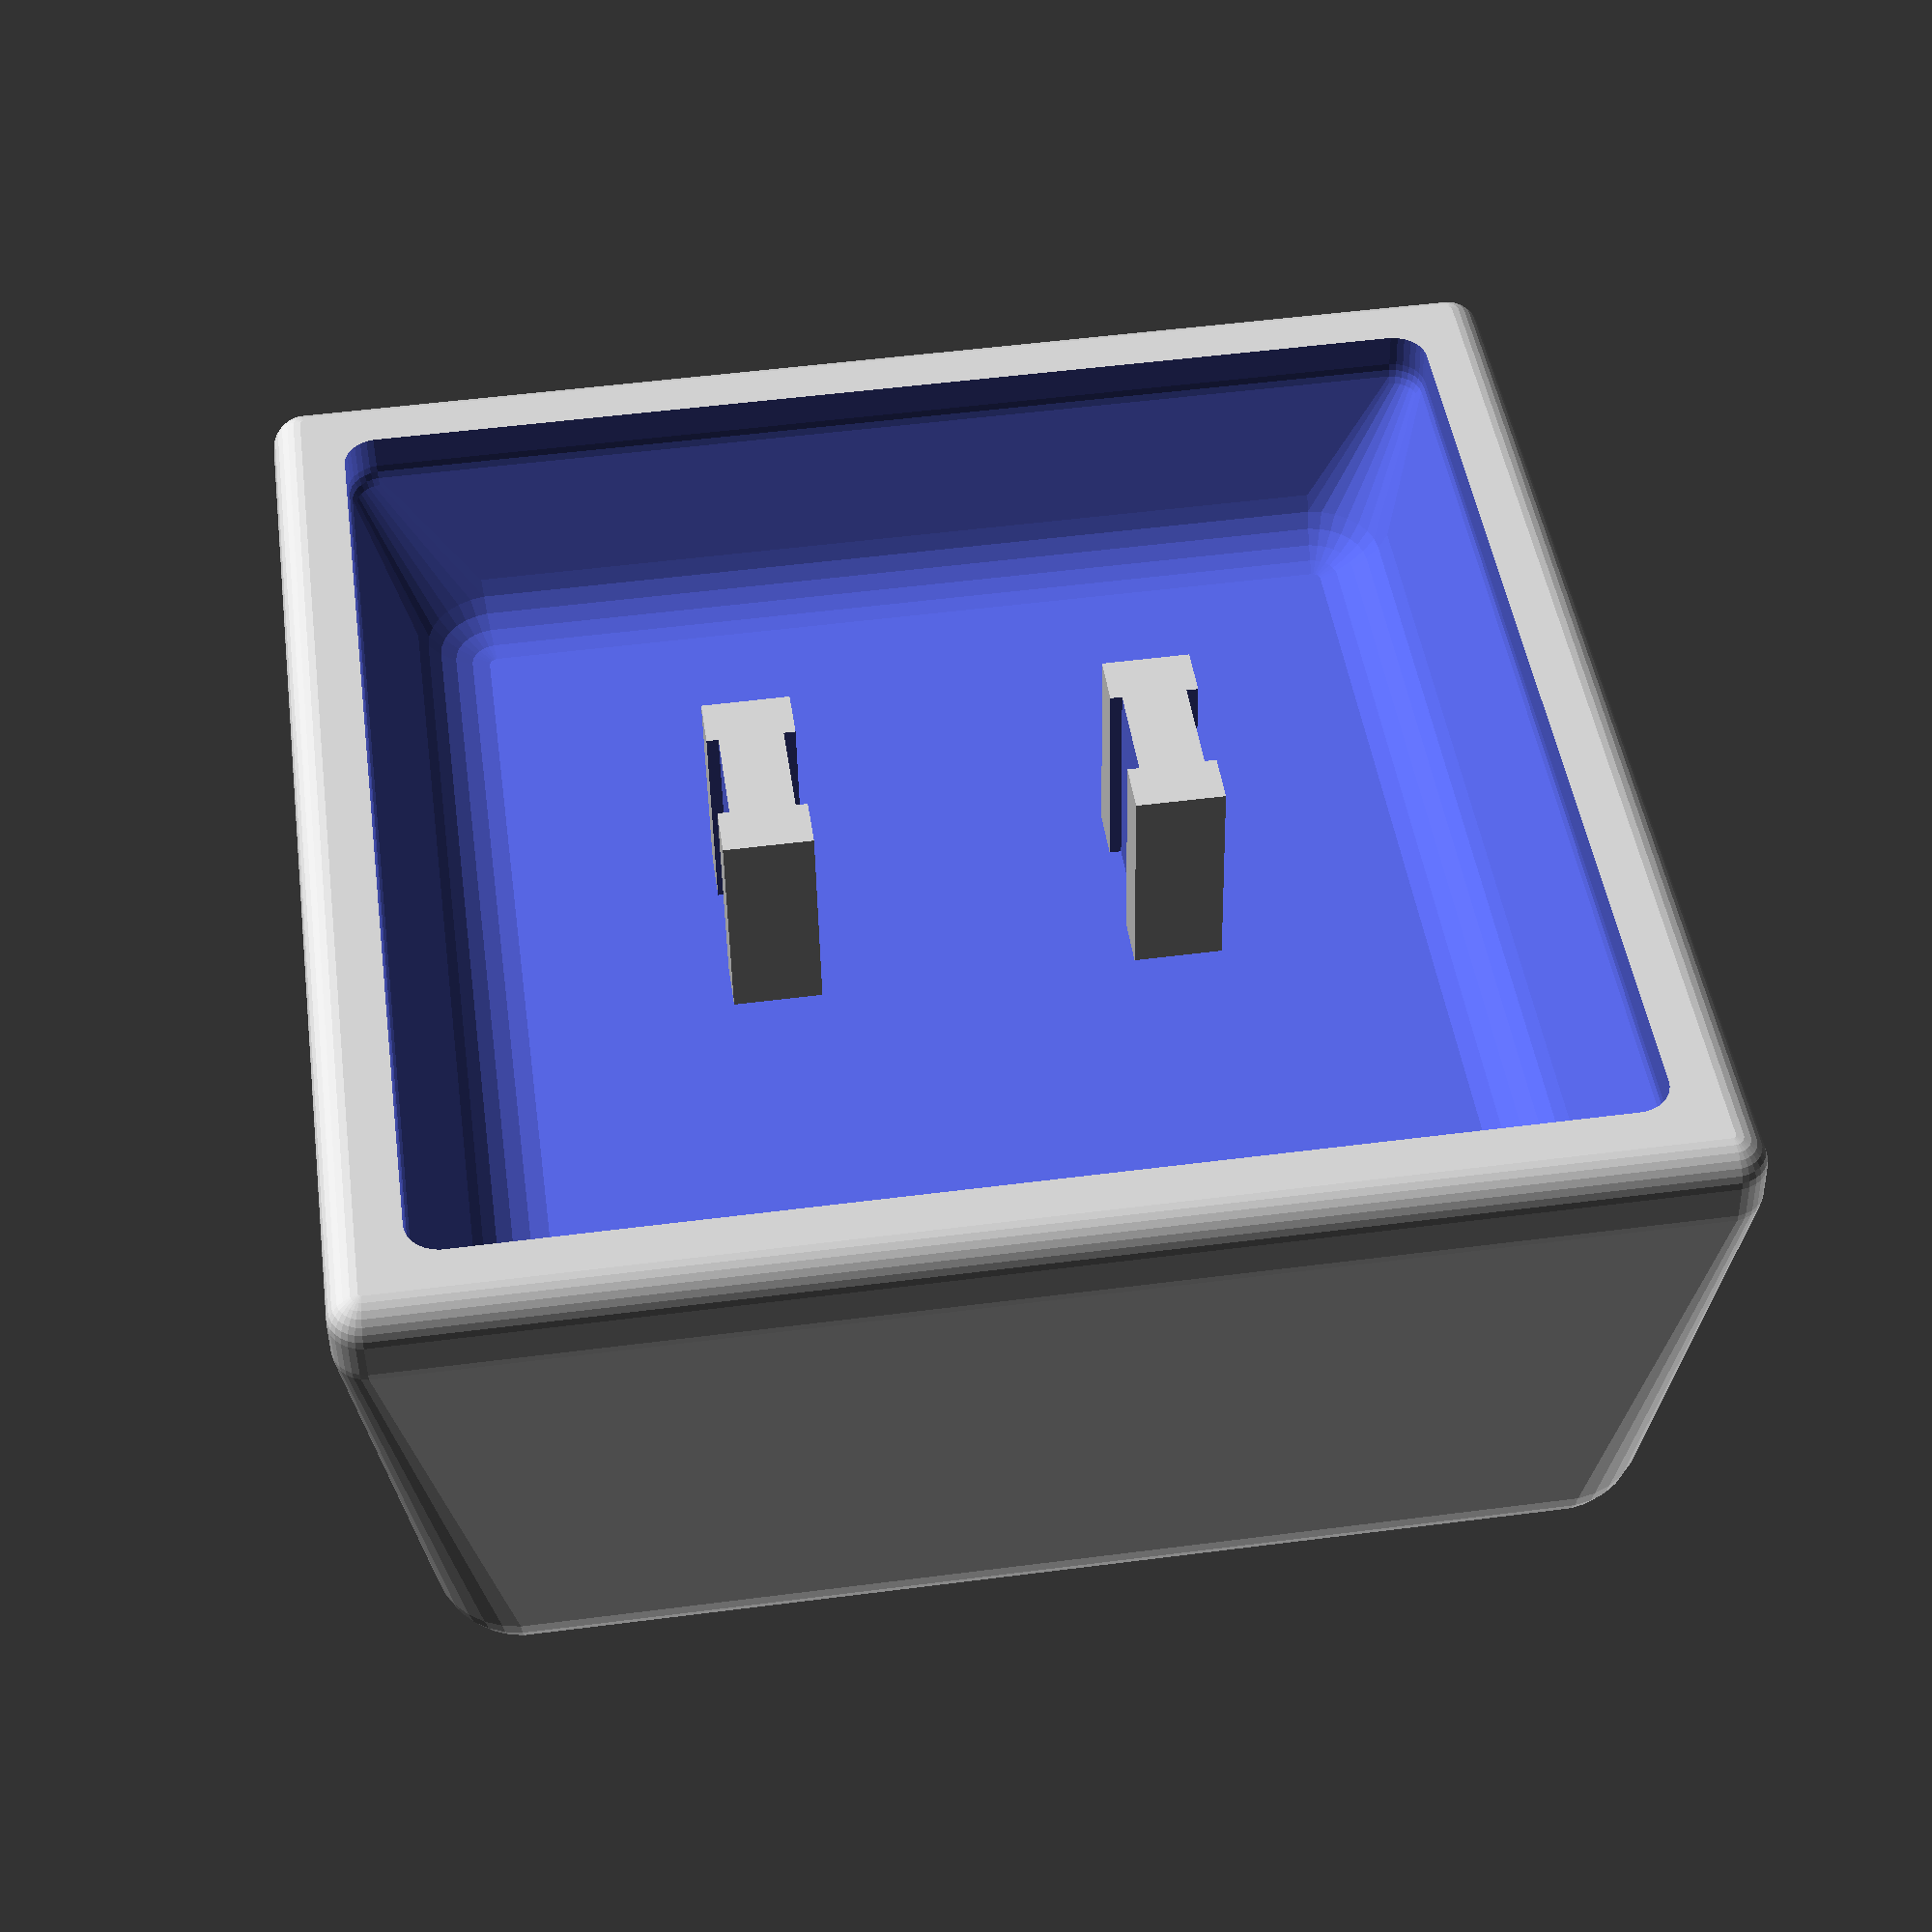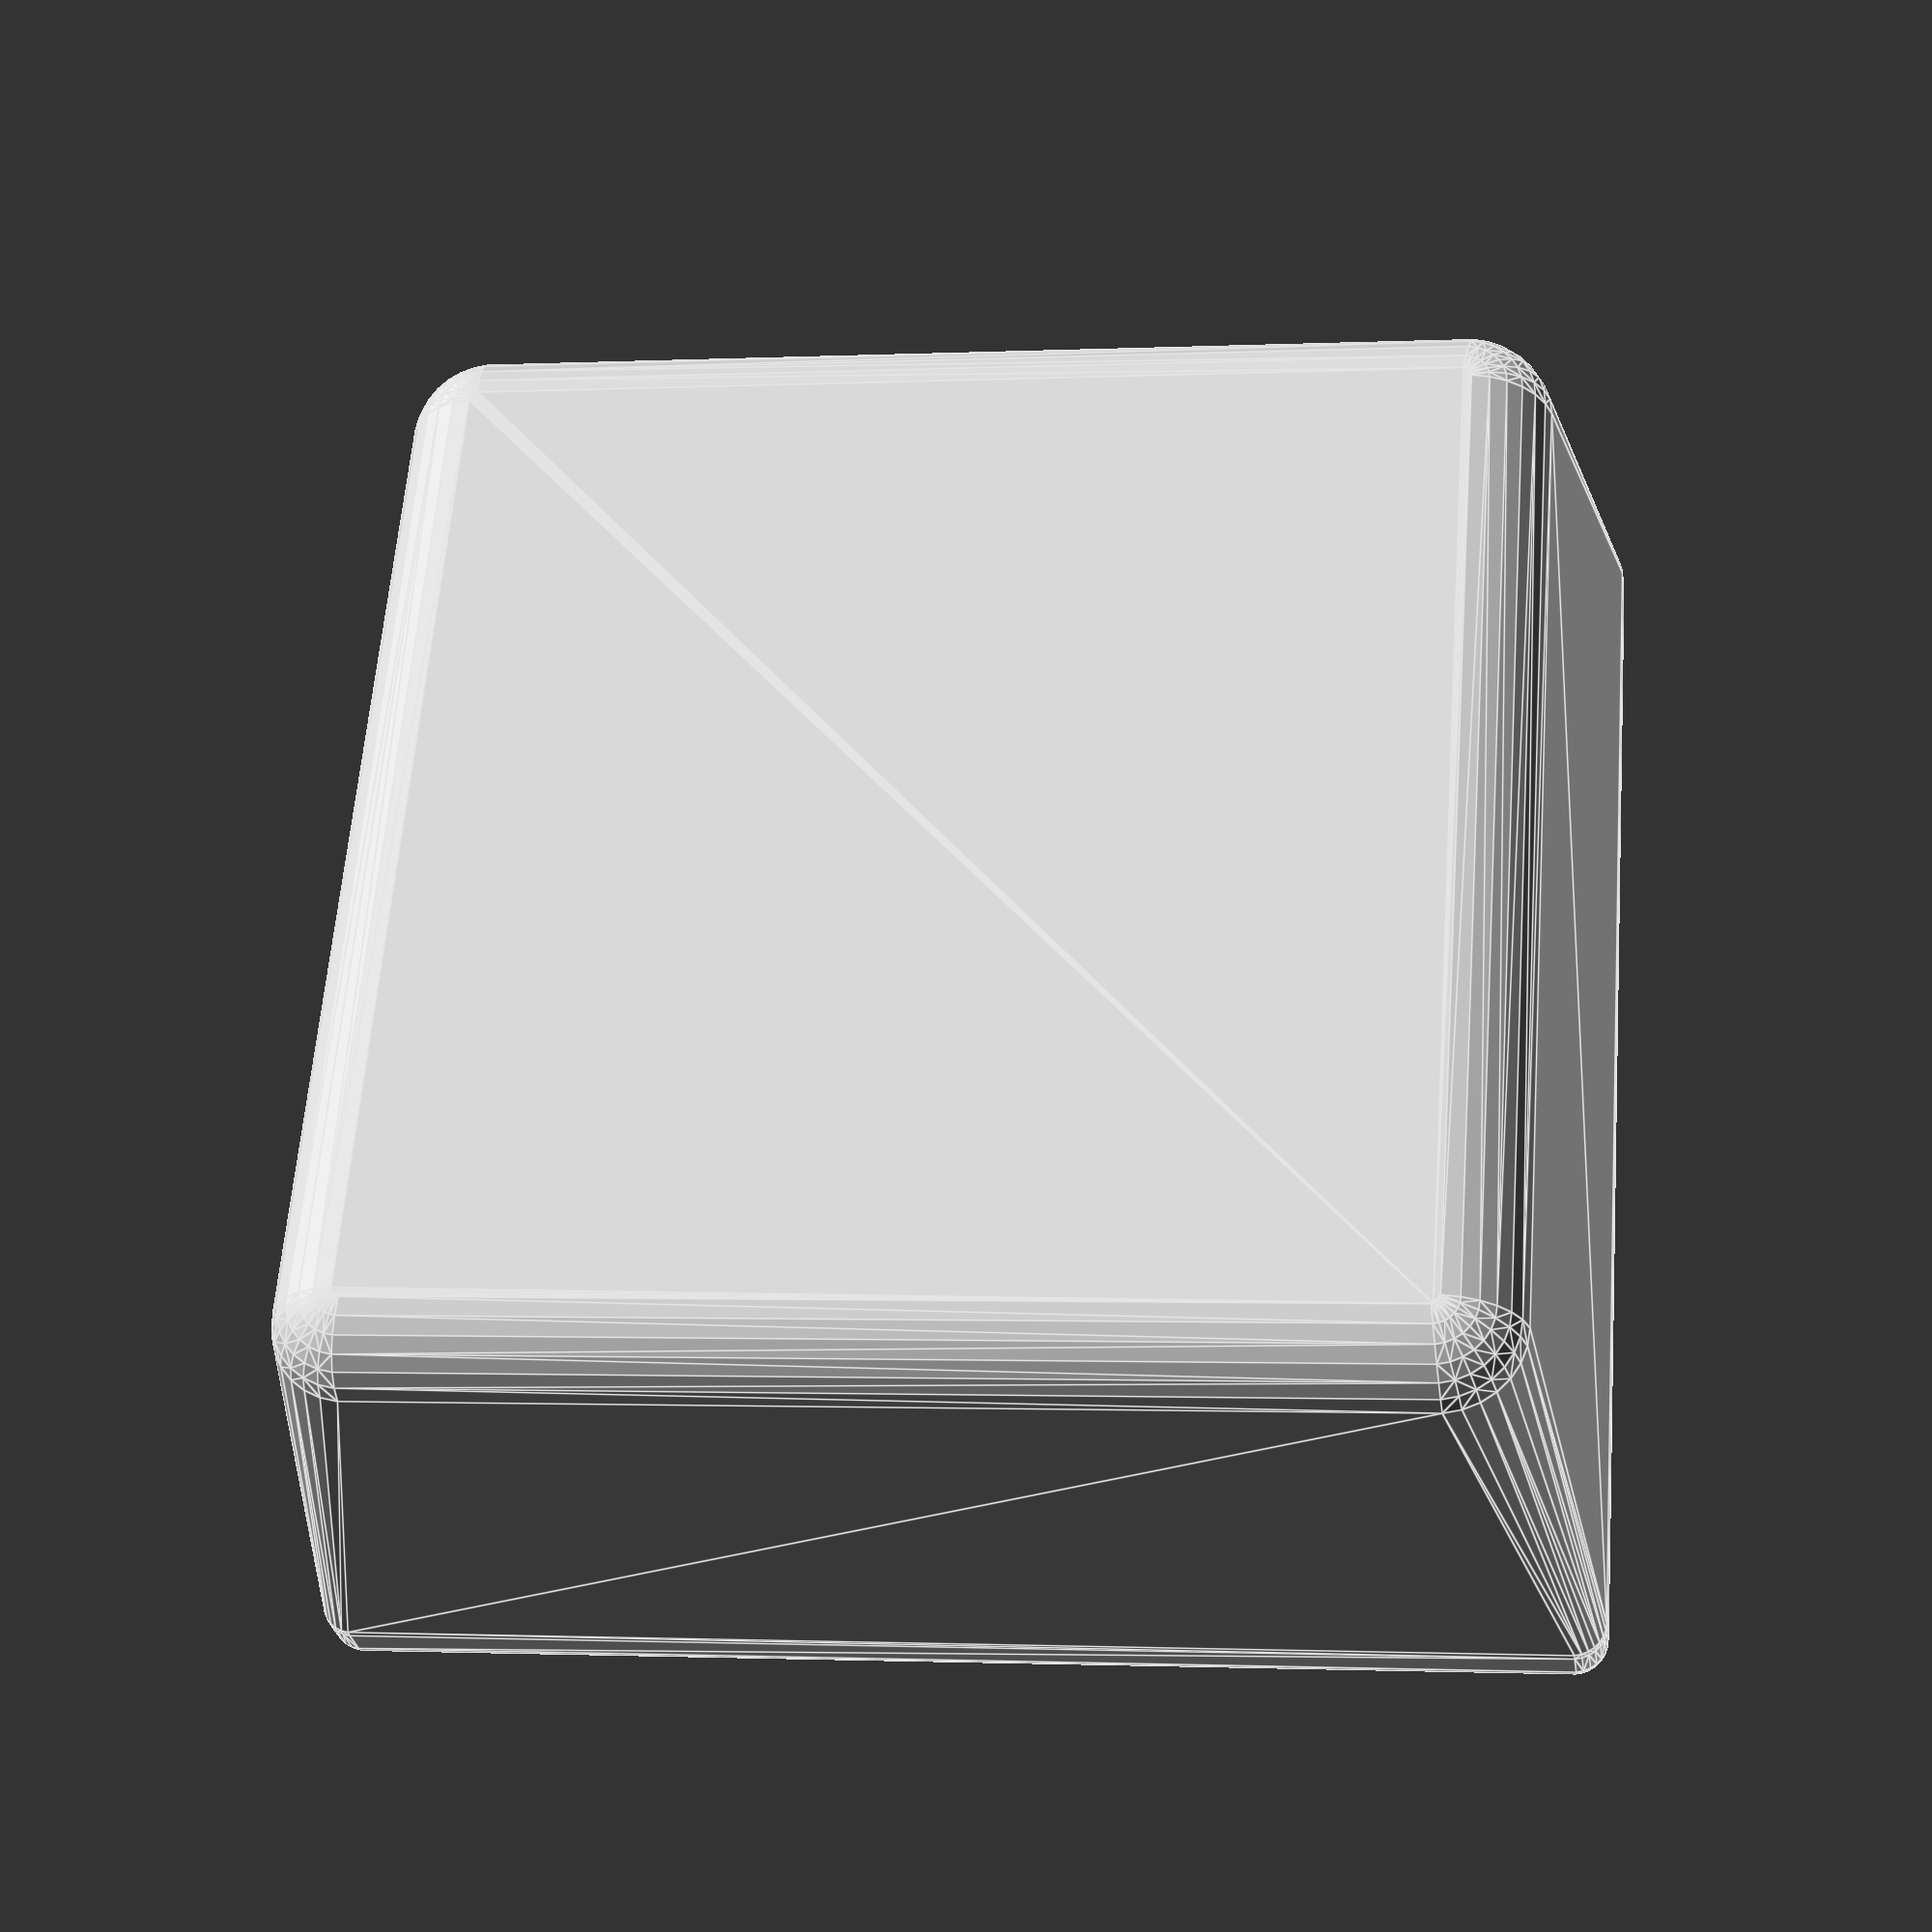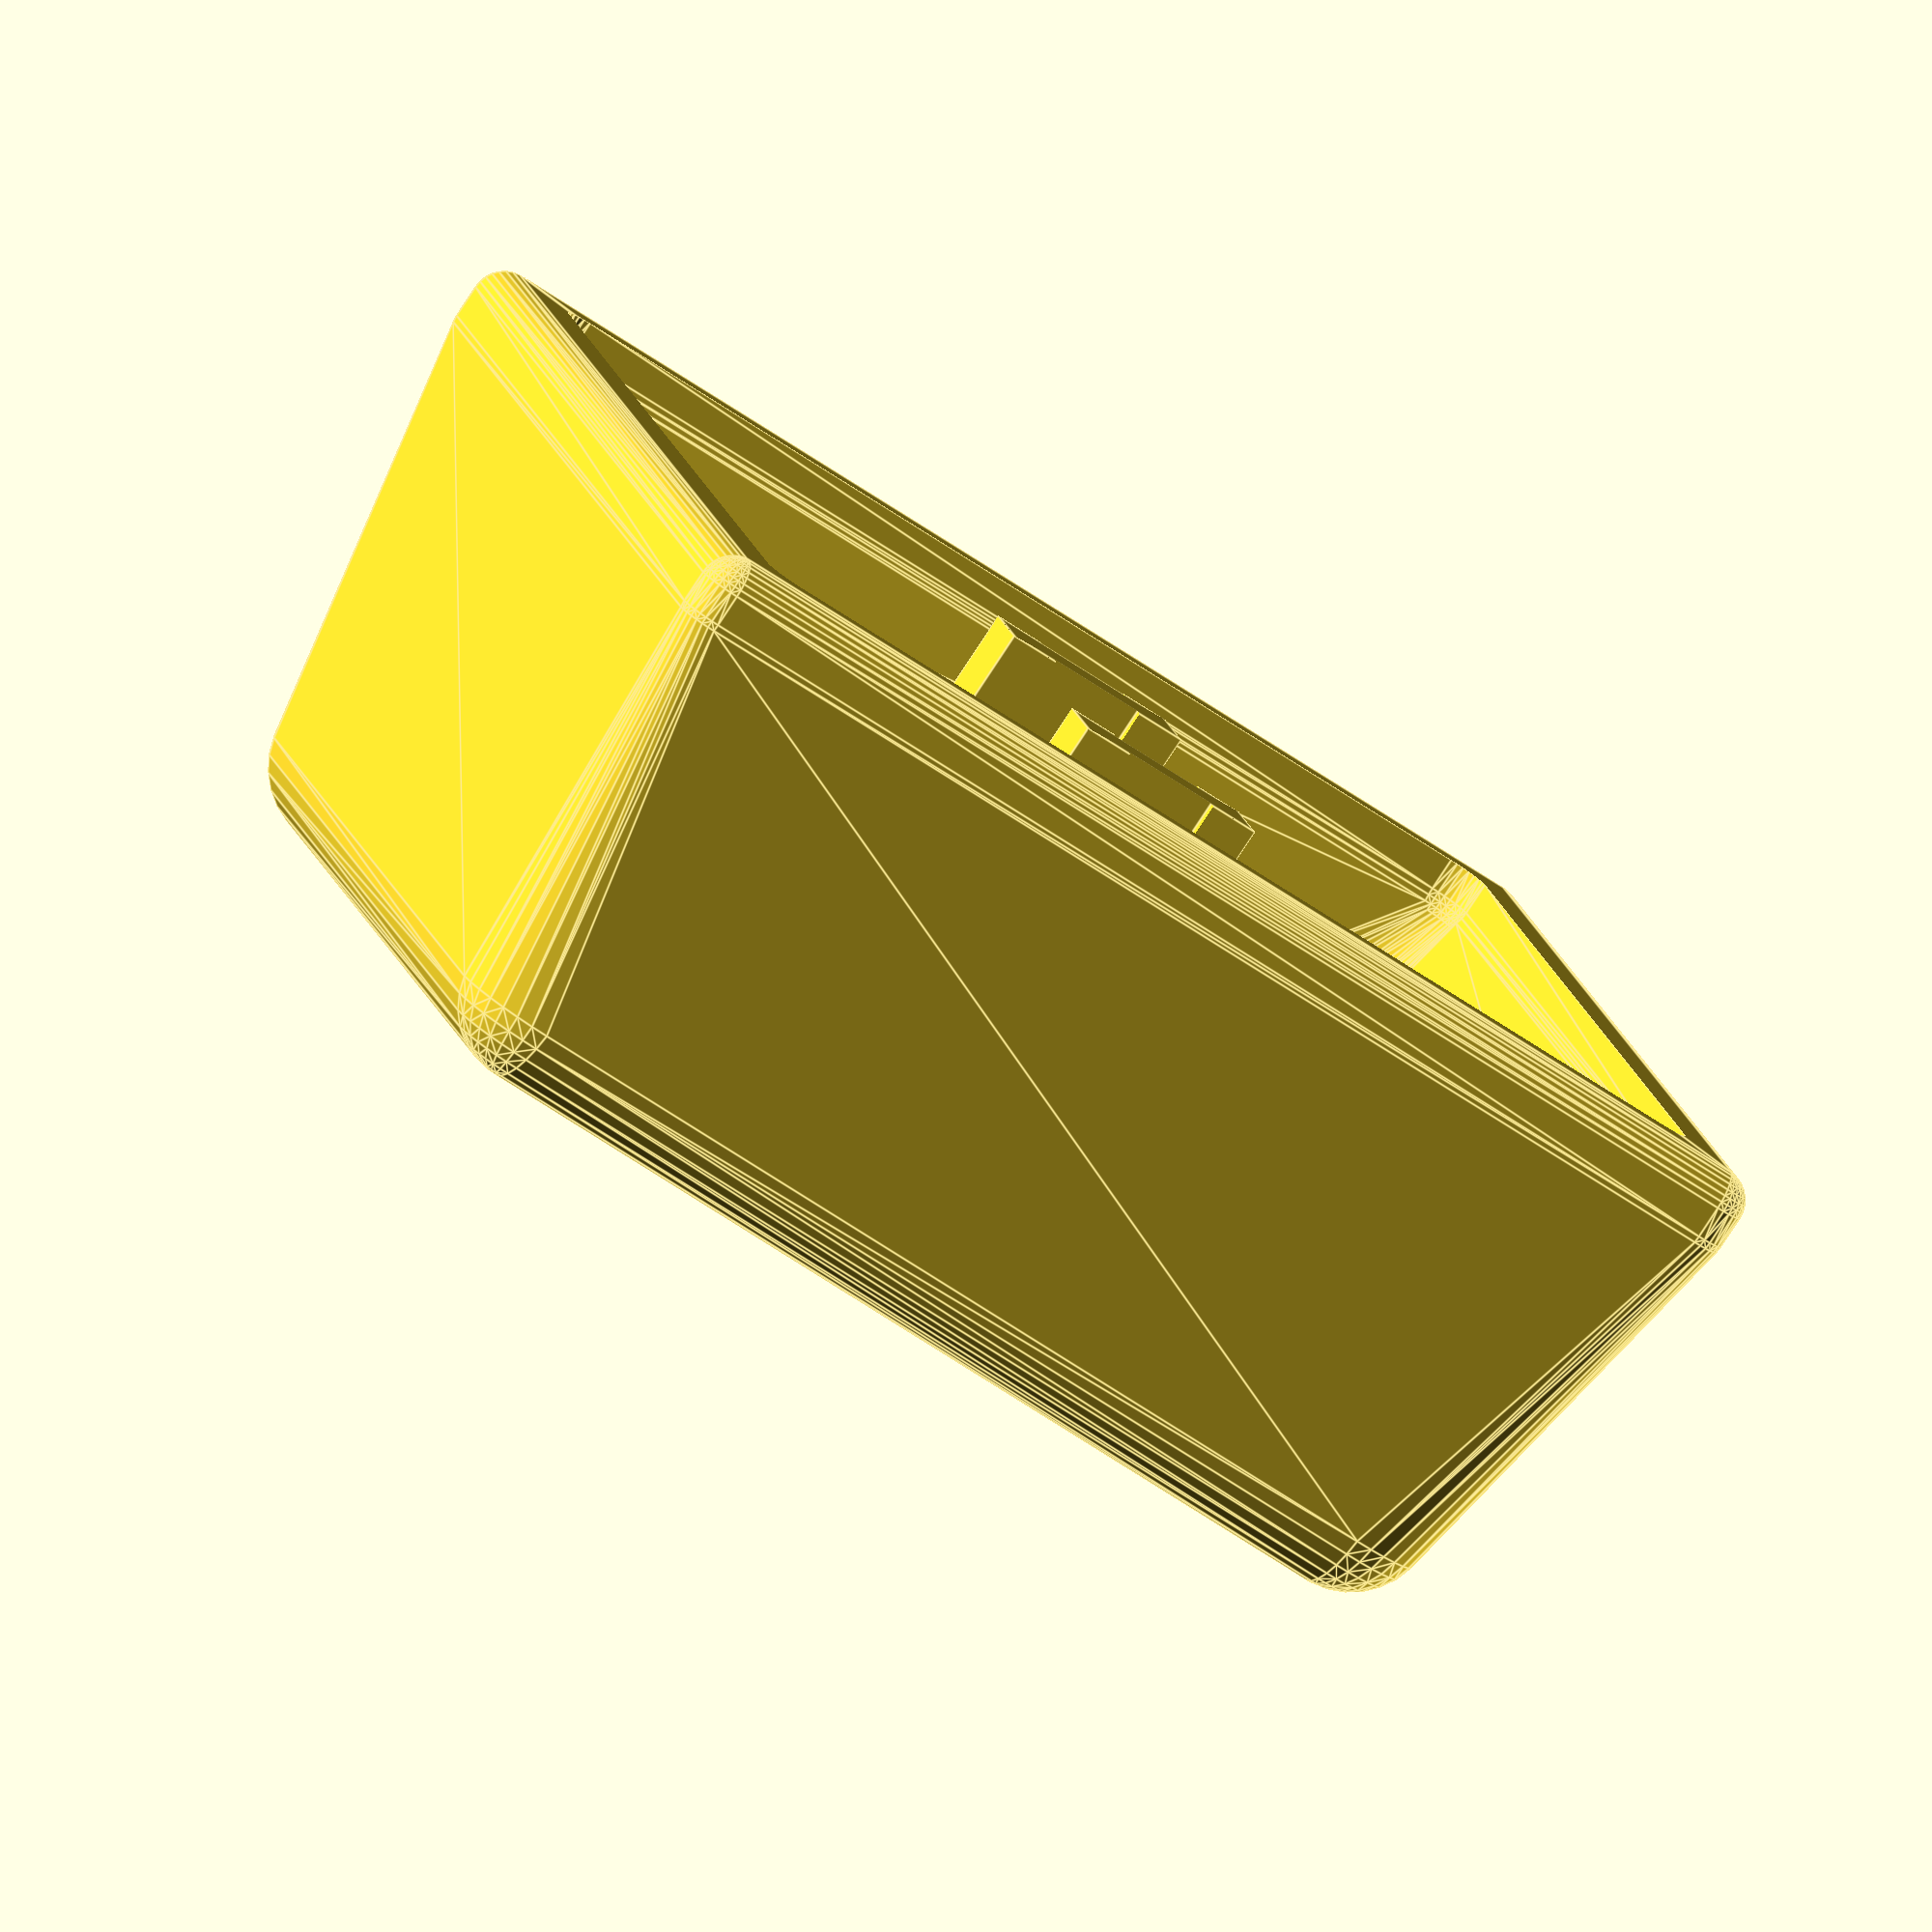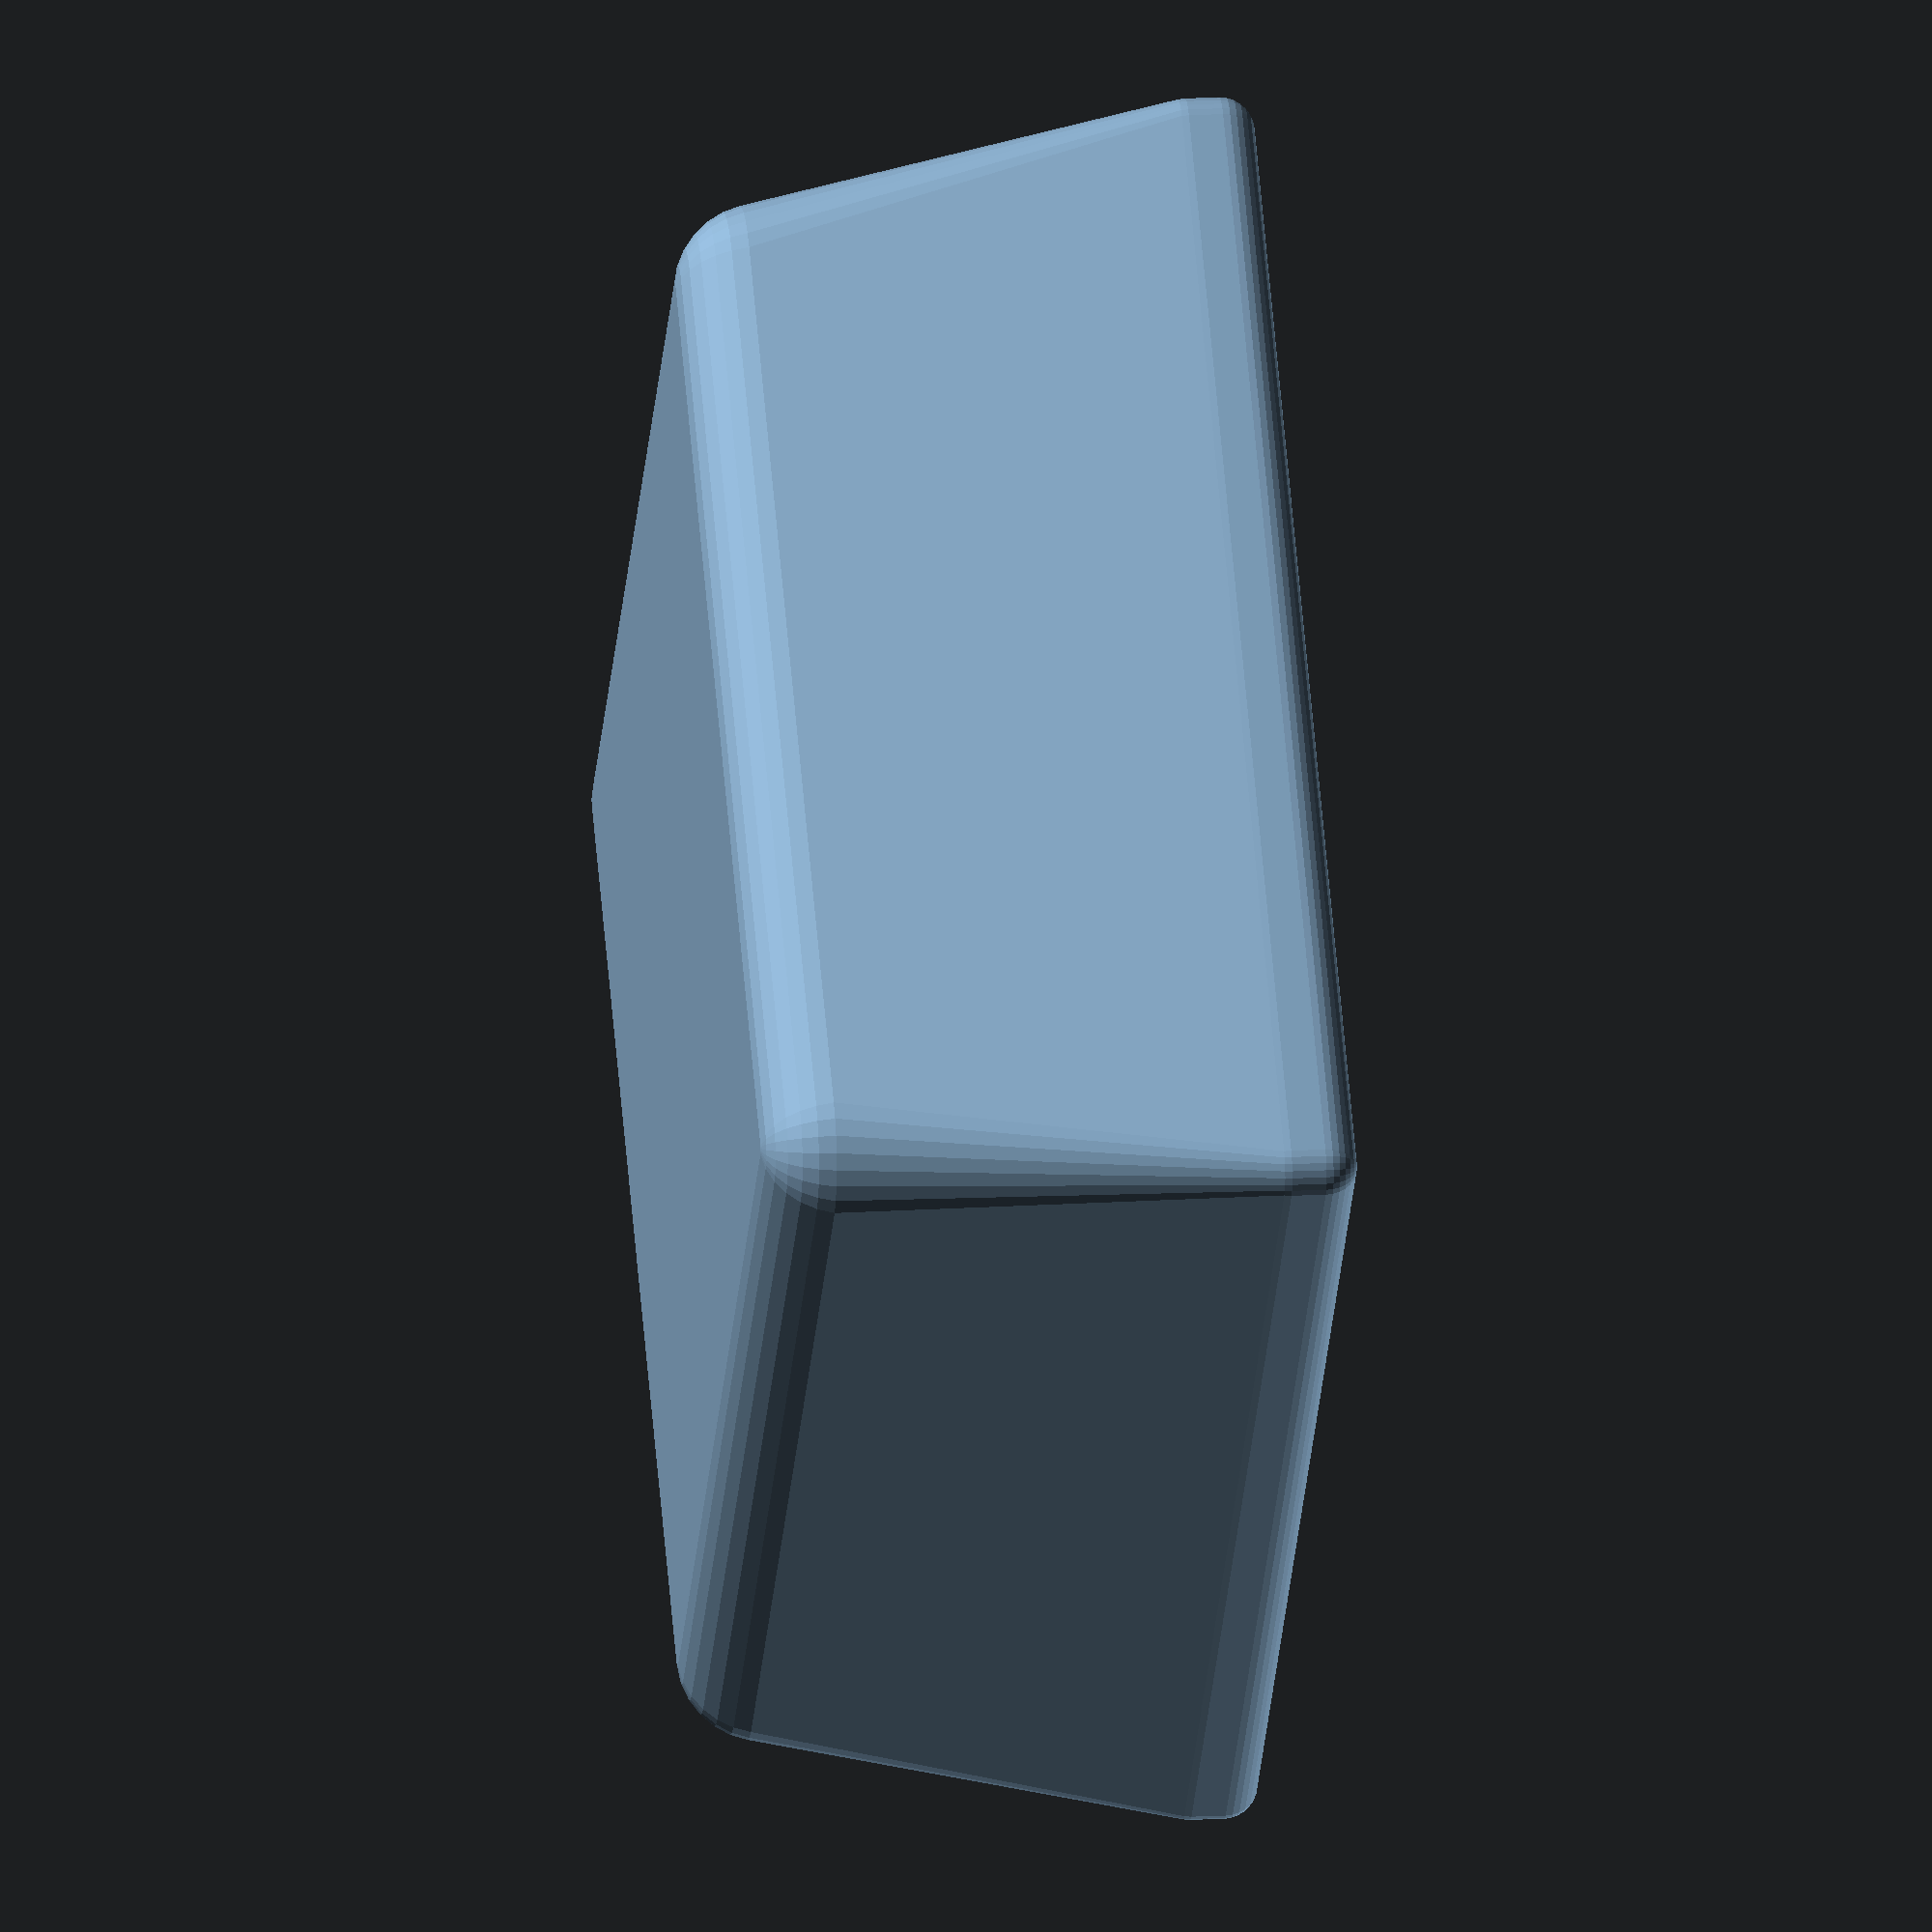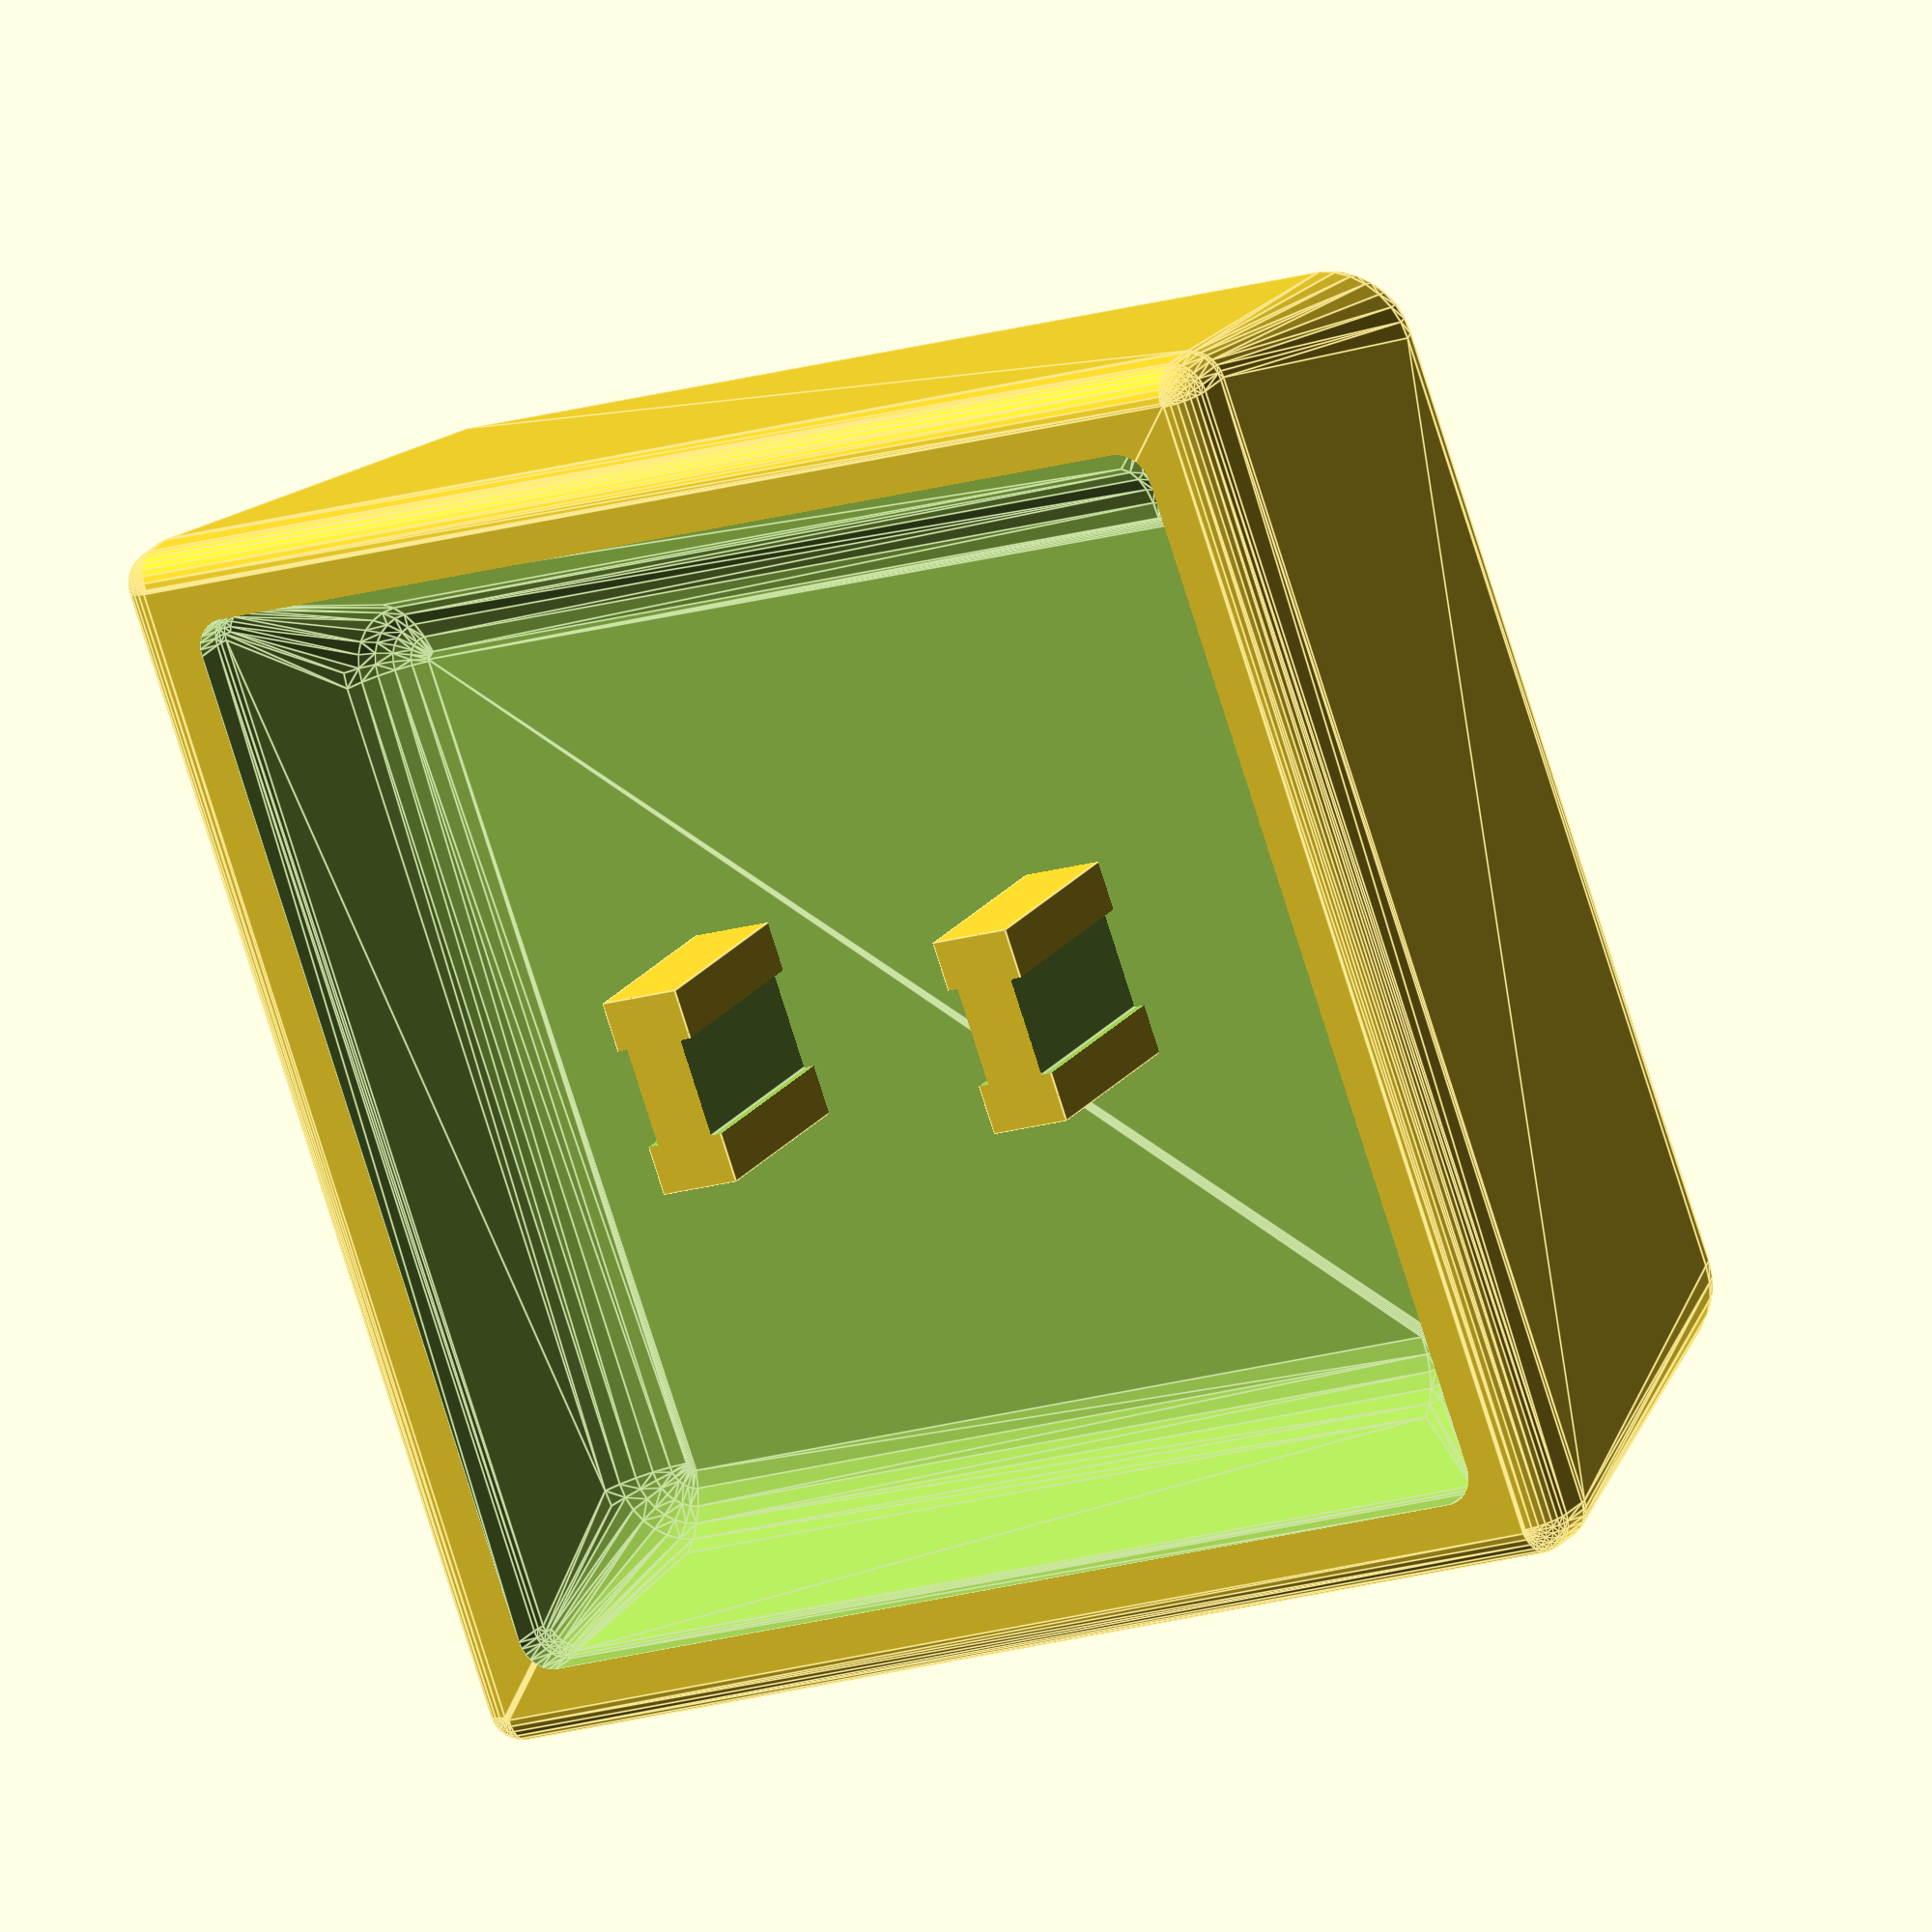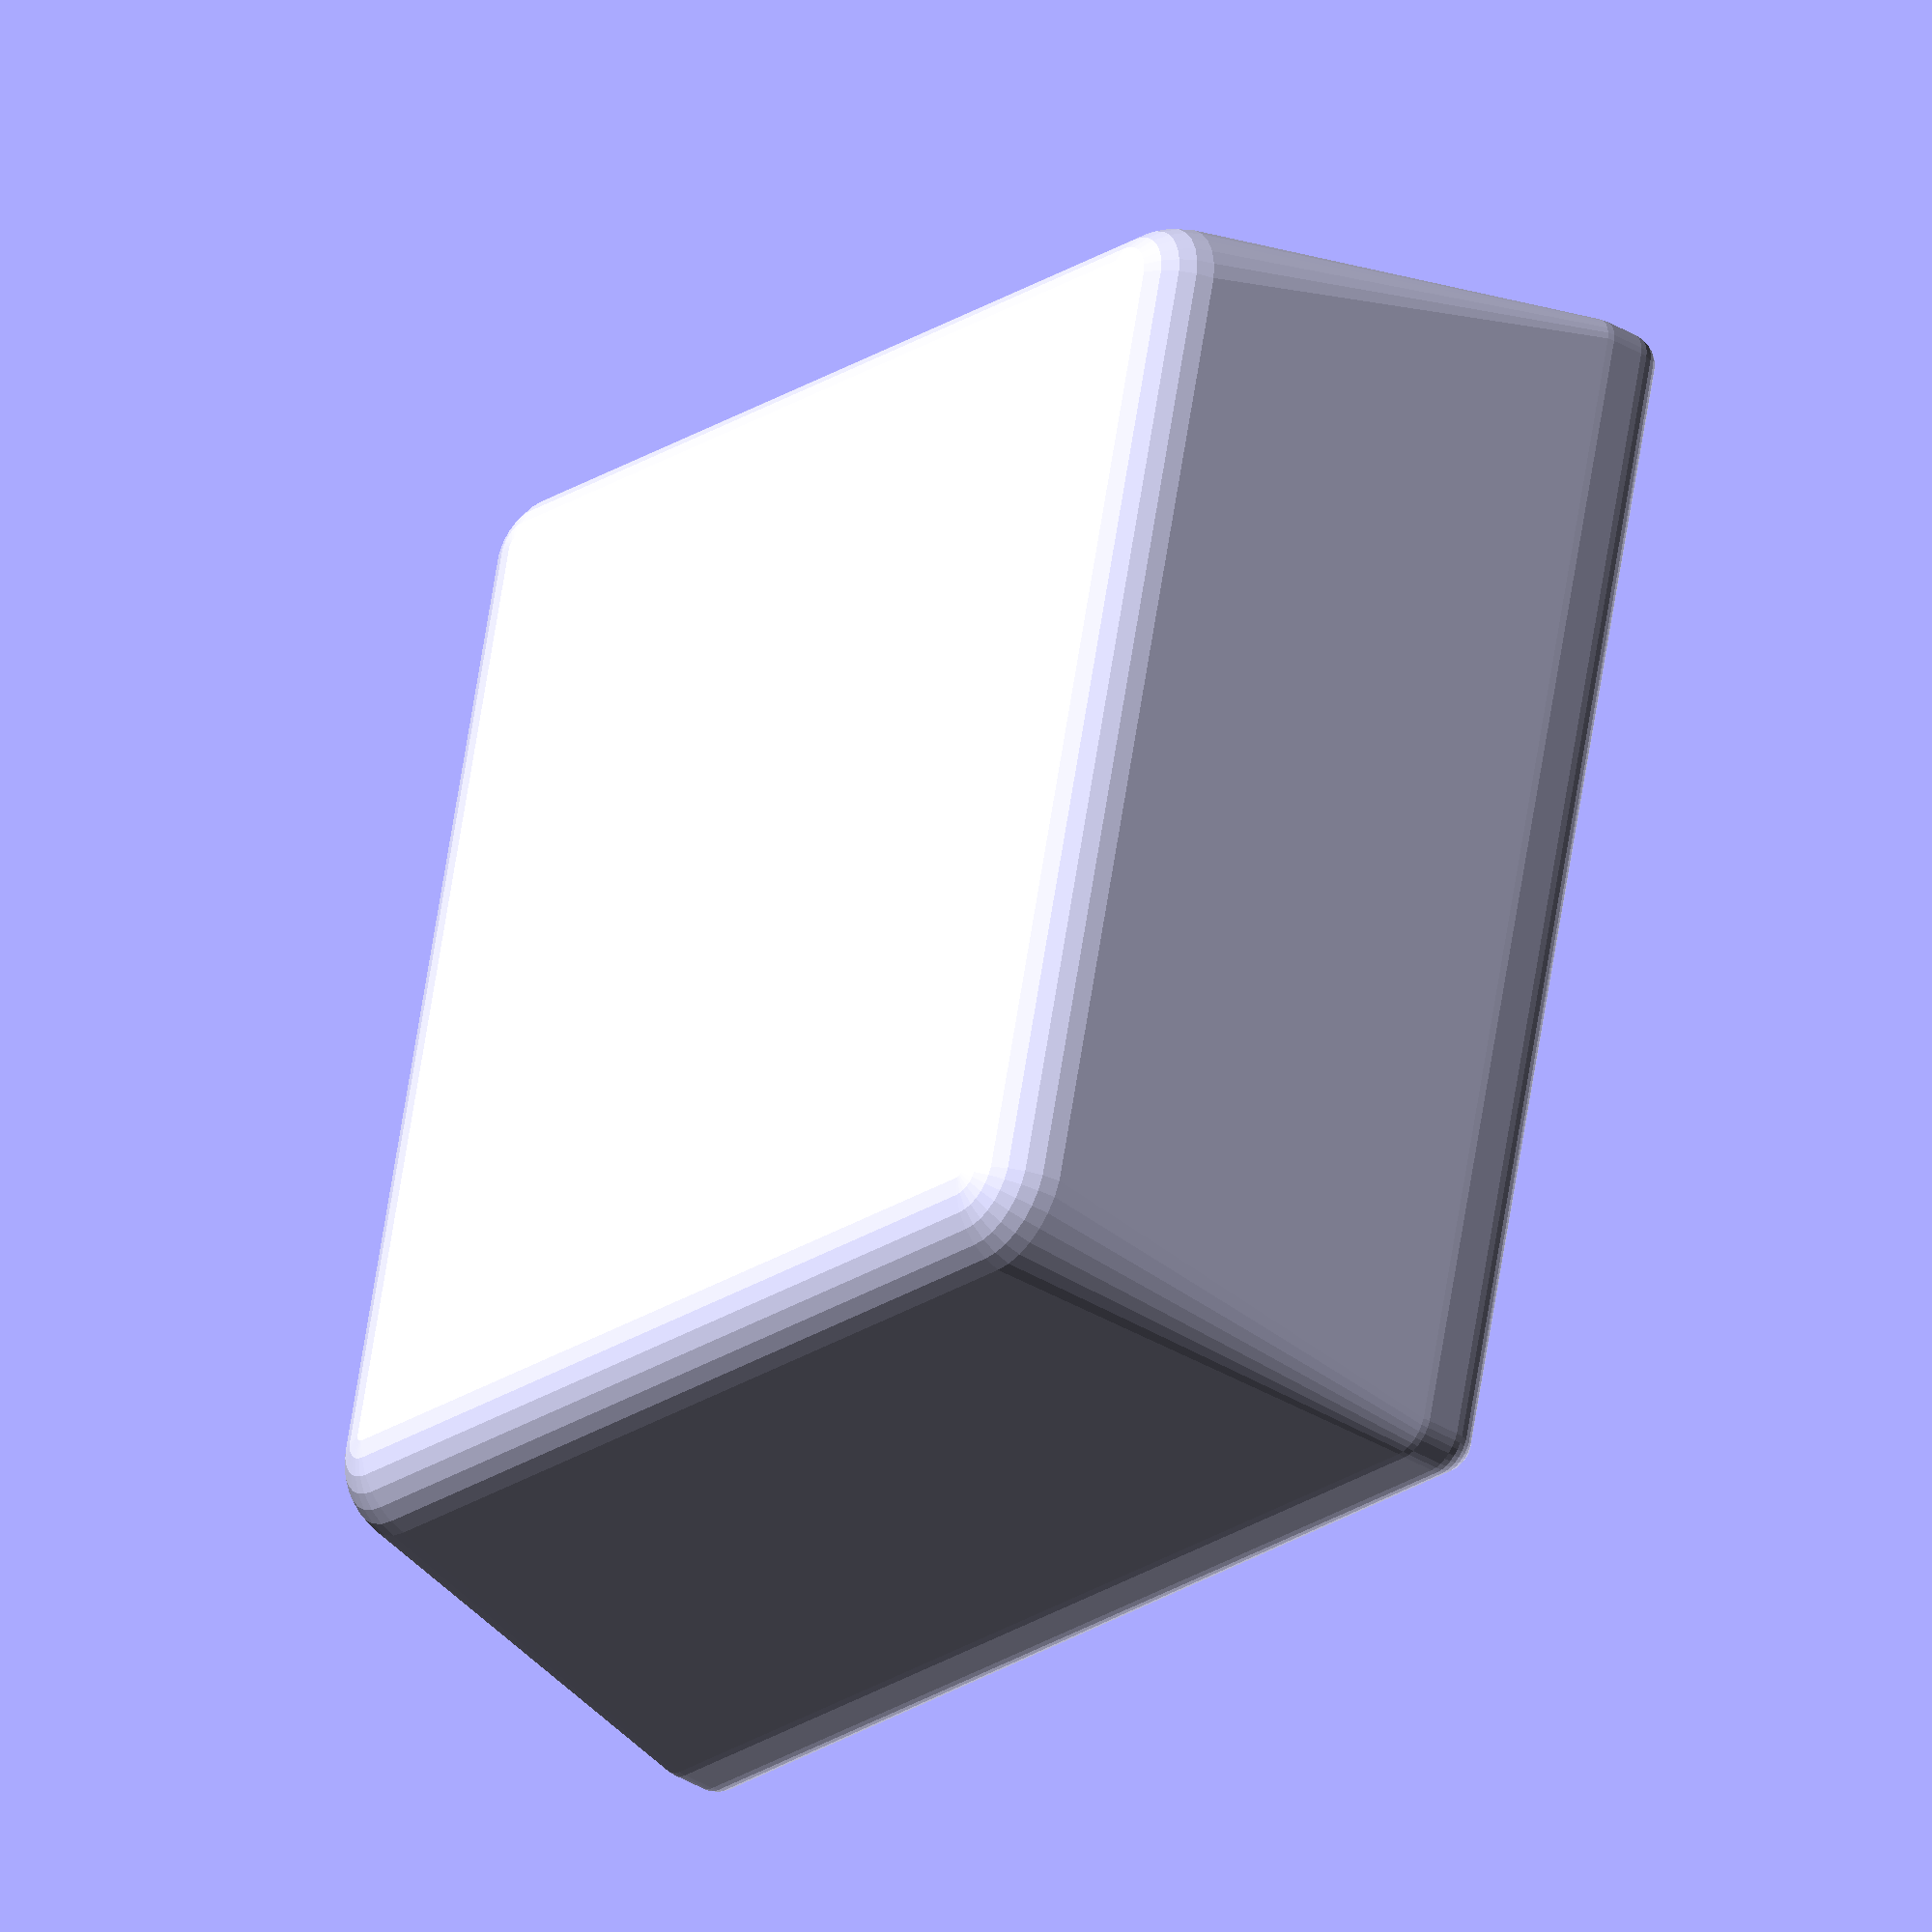
<openscad>
$fs = 0.10;

stem_size = [1.25, 2.98, 3.50 + 2.00];
stem_diff = [stem_size[0], stem_size[1] / 2, stem_size[2] + 1.00];
stem_offset = [5.70 / 2, 0, stem_size[2] / 2];

module stem_one_side() {
    difference() {
        cube(stem_size, true);
        translate([stem_size[0] * 2.6 / 3, 0, 0])
            cube(stem_diff, true);
        translate([stem_size[0] * -2.6 / 3, 0, 0])
            cube(stem_diff, true);
    }
}

module choc_stems() {
    translate(stem_offset)
        stem_one_side();
    translate([-1 * stem_offset[0], stem_offset[1], stem_offset[2]])
        stem_one_side();
}

original_top = [22.00, 22.00];
original_bottom = [24.00, 24.00];
original_height = 11.00;

top_sphere_d = 1.25;
bottom_sphere_d = 0.50;

module keycap_shape_mod_height(ratio, height) {
    top_square_width = original_top[0] * ratio - top_sphere_d * 2;
    top_square_depth = original_top[1] * ratio - top_sphere_d * 2;
    cap_top_square = [top_square_width, top_square_depth, top_sphere_d];

    bottom_square_width = original_bottom[0] * ratio - bottom_sphere_d * 2;
    bottom_square_depth = original_bottom[1] * ratio - bottom_sphere_d * 2;
    cap_bottom_square = [bottom_square_width, bottom_square_depth, bottom_sphere_d];
    
    hull() {
        translate([-0.5 * top_square_width, -0.5 * top_square_depth, height - top_sphere_d * 2])
            minkowski() {
                cube(cap_top_square);
                sphere(top_sphere_d);
            }
        translate([-0.5 * bottom_square_width, -0.5 * bottom_square_depth, bottom_sphere_d])
            minkowski() {
                cube(cap_bottom_square);
                sphere(bottom_sphere_d);
            }
    }
}

module keycap_shape(ratio) {
    cap_height = original_height * ratio;
    keycap_shape_mod_height(ratio, cap_height);
}

outer_ratio = 18.50 / original_bottom[0];
inner_ratio = 15.00 / original_top[0];

choc_stems();

difference() {
    keycap_shape(outer_ratio);
    translate([0, 0, -1 * bottom_sphere_d])
        keycap_shape_mod_height(inner_ratio, stem_size[2] - 2.00);
}

</openscad>
<views>
elev=45.0 azim=7.9 roll=181.0 proj=p view=solid
elev=209.6 azim=4.5 roll=171.5 proj=p view=edges
elev=83.4 azim=103.0 roll=146.6 proj=o view=edges
elev=164.9 azim=134.2 roll=96.8 proj=o view=solid
elev=158.3 azim=19.6 roll=333.2 proj=o view=edges
elev=217.1 azim=284.3 roll=128.0 proj=o view=wireframe
</views>
